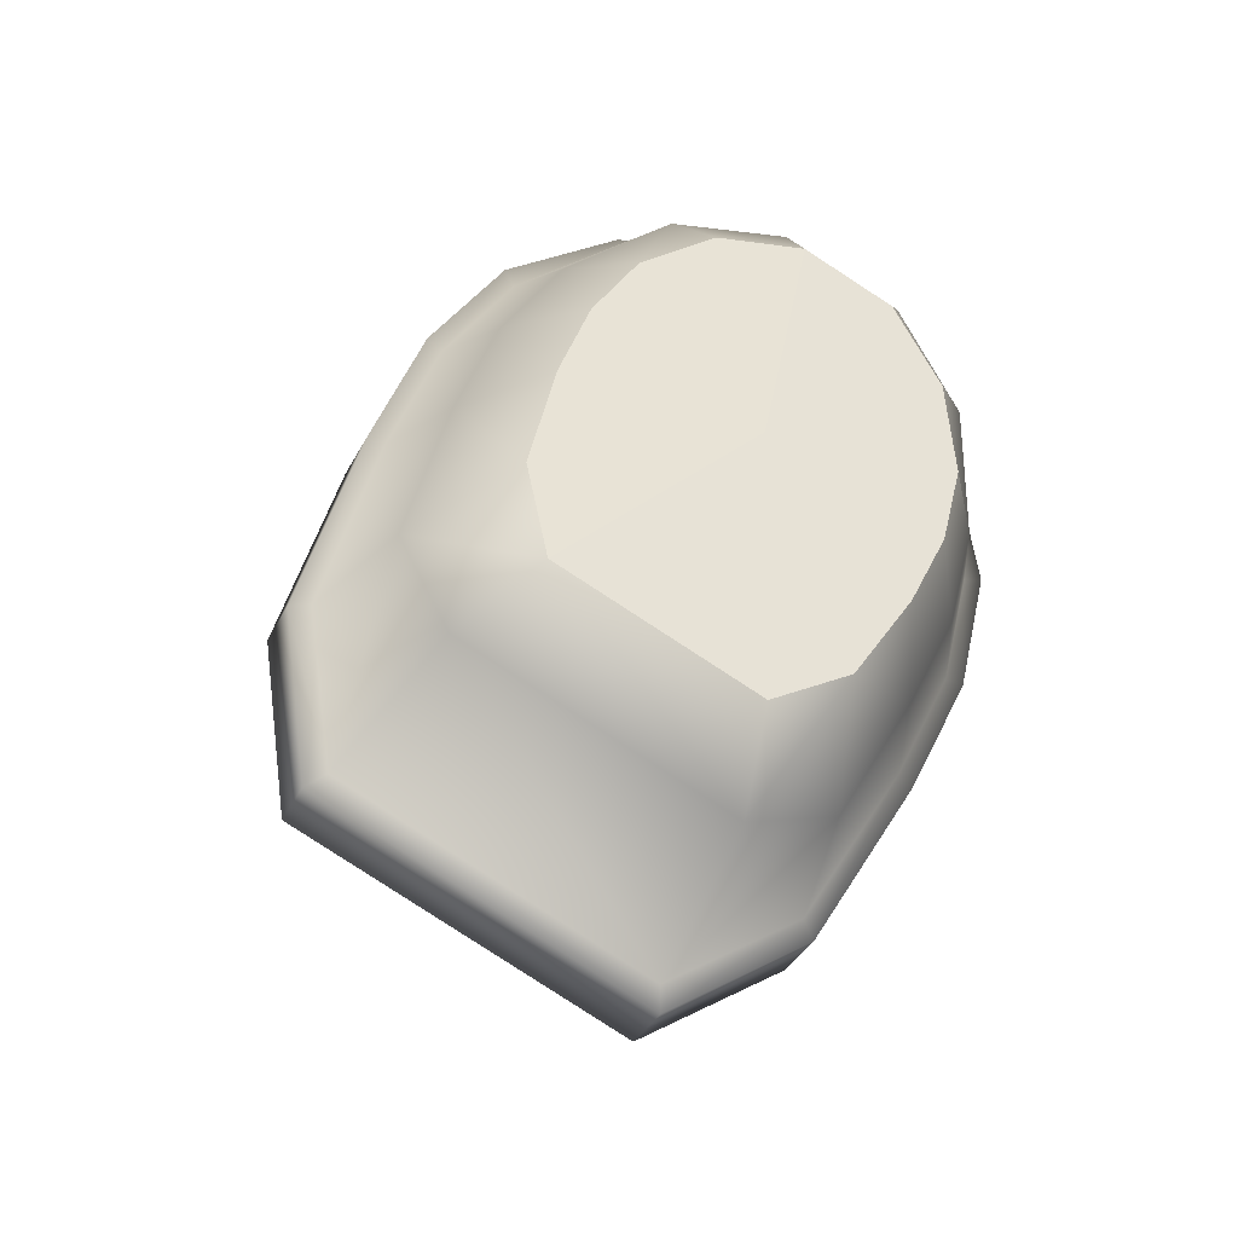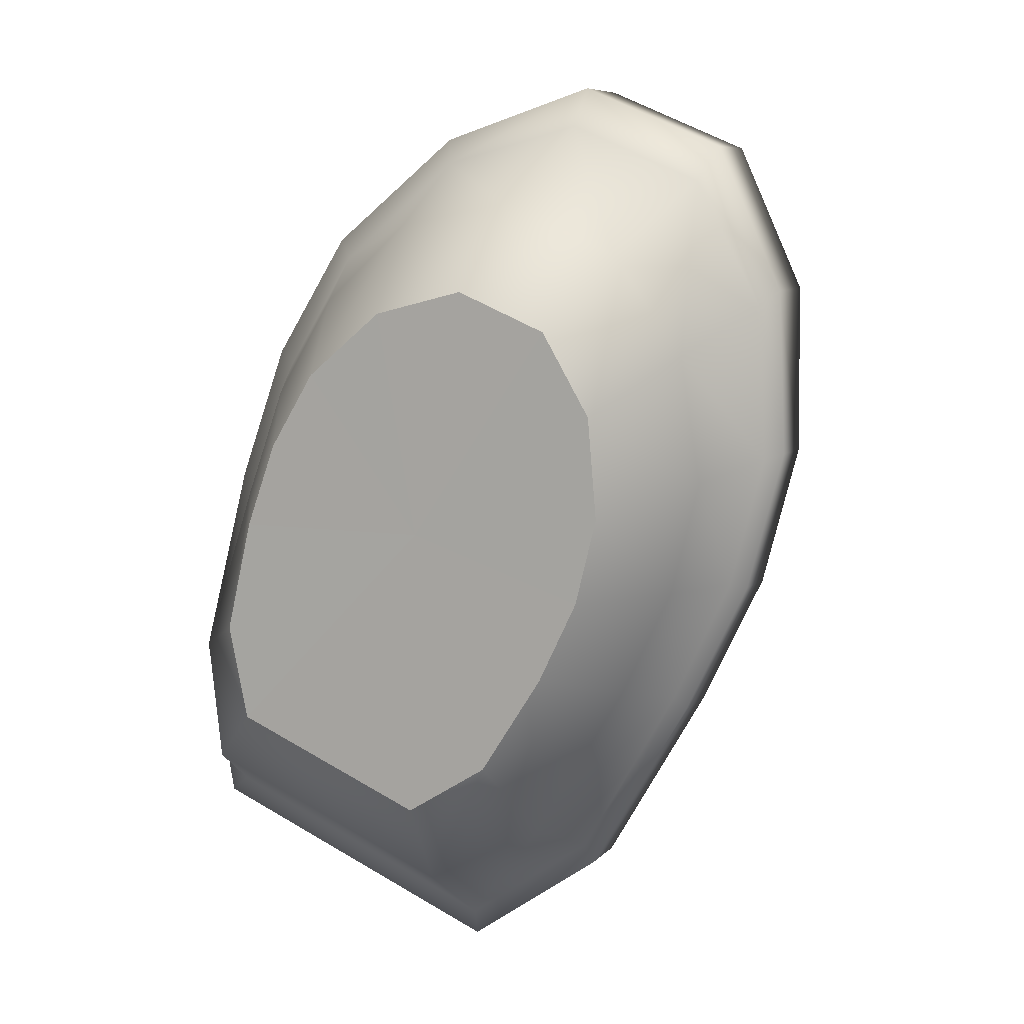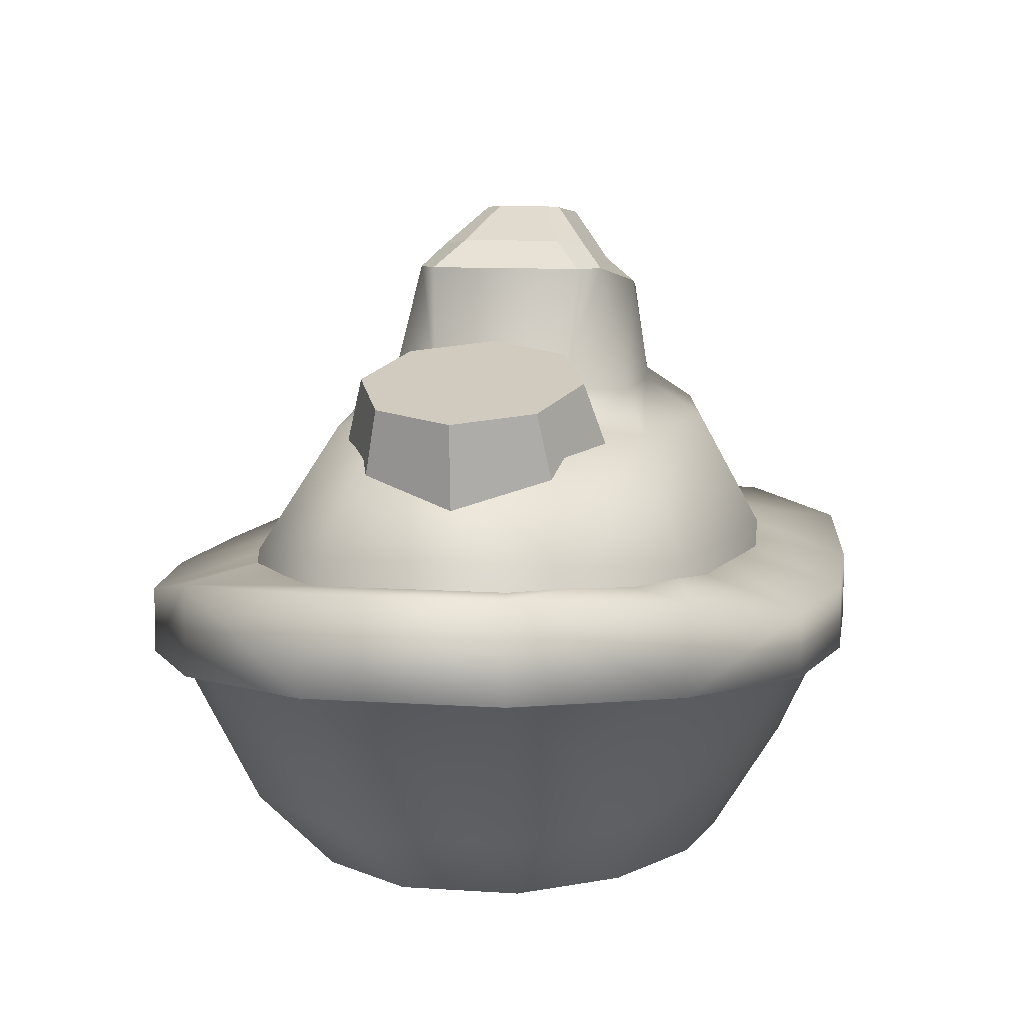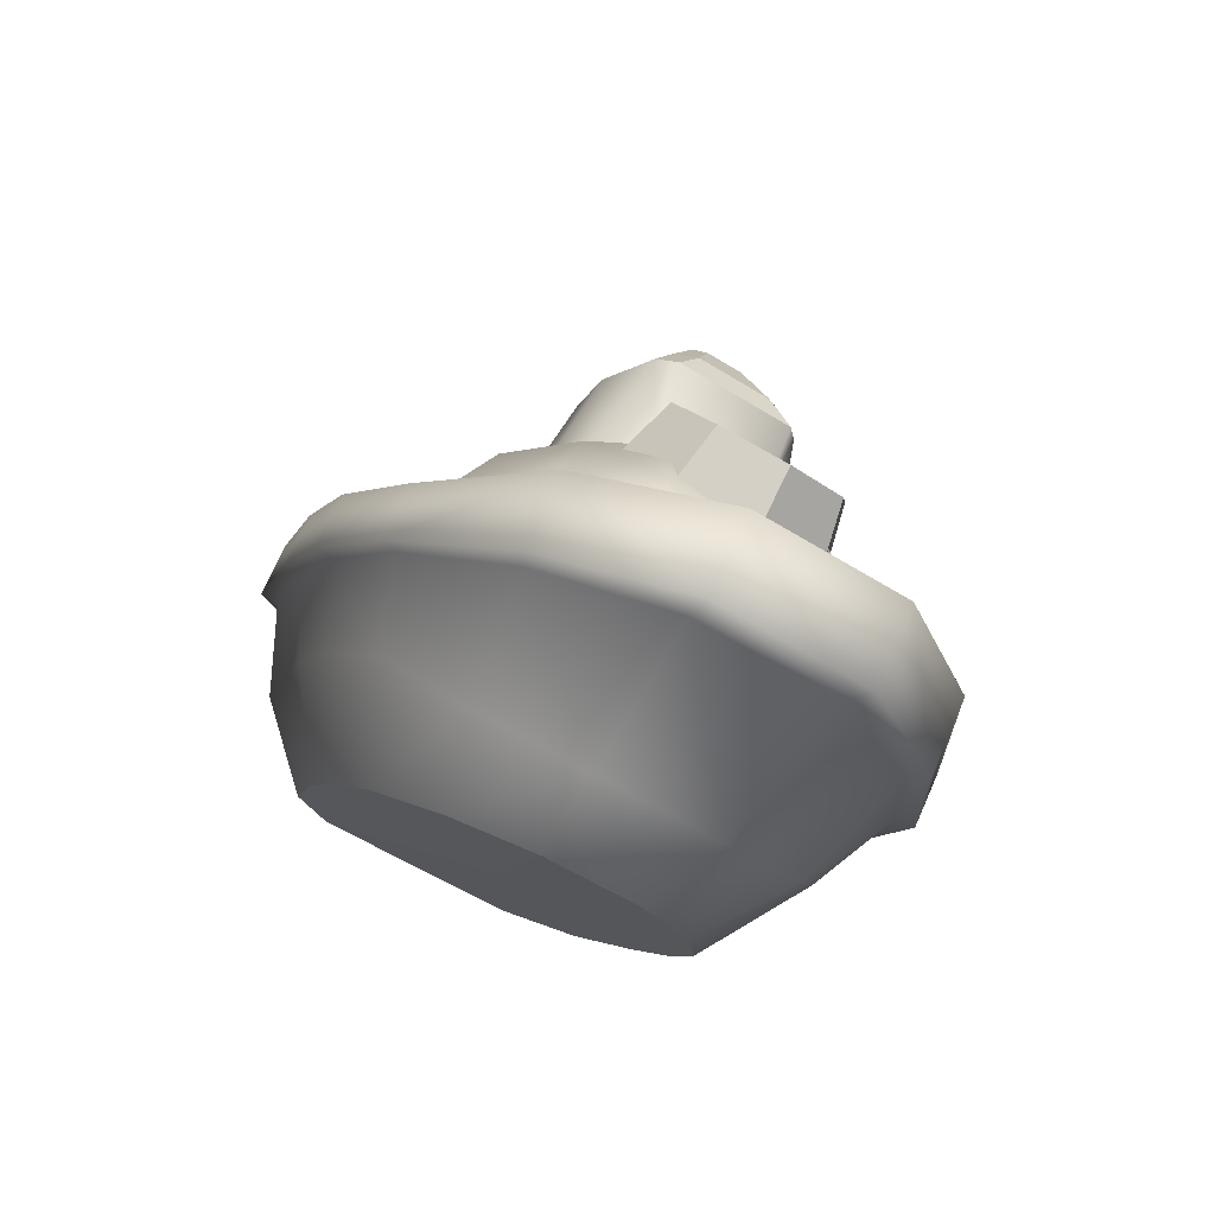
<metadata>
{"format":"obj","ext":"obj","renderer":"f3d","projection":"perspective","resolution":1024,"background":"white","views":[{"elev":-37.9,"azim":-24.5,"up":"+Z"},{"elev":8.3,"azim":23.6,"up":"+Z"},{"elev":9.1,"azim":33.6,"up":"+Y"},{"elev":75.8,"azim":24.2,"up":"+Z"}]}
</metadata>
<code>
g boat_col
v 0.176 0.1347 0.09337
v 0.1779 0.237 0.1601
v 0.07271 0.2478 0.1621
v 0.04508 0.1505 0.09656
v 0.04508 0.1505 0.09656
v 0.07271 0.2478 0.1621
v -0.002158 0.237 0.236
v -0.04858 0.1347 0.1881
v -0.04858 0.1347 0.1881
v -0.002158 0.237 0.236
v -0.00285 0.2111 0.3385
v -0.05013 0.09655 0.3143
v -0.05013 0.09655 0.3143
v -0.00285 0.2111 0.3385
v 0.07106 0.1853 0.4096
v 0.04135 0.05837 0.4014
v 0.04135 0.05837 0.4014
v 0.07106 0.1853 0.4096
v 0.1763 0.1745 0.4076
v 0.1723 0.04255 0.3982
v 0.1723 0.04255 0.3982
v 0.1763 0.1745 0.4076
v 0.2512 0.1853 0.3337
v 0.2659 0.05837 0.3066
v 0.2659 0.05837 0.3066
v 0.2512 0.1853 0.3337
v 0.2518 0.2111 0.2311
v 0.2675 0.09655 0.1804
v 0.2675 0.09655 0.1804
v 0.2518 0.2111 0.2311
v 0.1779 0.237 0.1601
v 0.176 0.1347 0.09337
v 0.2512 0.1853 0.3337
v 0.1235 0.2118 0.2826
v 0.2518 0.2111 0.2311
v 0.1763 0.1745 0.4076
v 0.1779 0.237 0.1601
v 0.07106 0.1853 0.4096
v 0.07271 0.2478 0.1621
v -0.00285 0.2111 0.3385
v -0.002158 0.237 0.236
v 0.01996 -0.4023 0.03016
v 0.09403 -0.403 0.3917
v 0.2256 -0.403 0.3366
v 0.01996 -0.4023 0.03016
v 0.2195 -0.3987 -0.1749
v 0.1284 -0.3995 -0.318
v 0.008343 -0.4008 -0.3942
v 0.01996 -0.4023 0.03016
v 0.1284 -0.3995 -0.318
v 0.2195 -0.3987 -0.1749
v 0.01996 -0.4023 0.03016
v 0.2763 -0.3989 -0.05623
v 0.3076 -0.3998 0.06915
v 0.01996 -0.4023 0.03016
v 0.2954 -0.4016 0.2167
v 0.2763 -0.3989 -0.05623
v 0.01996 -0.4023 0.03016
v 0.3076 -0.3998 0.06915
v 0.01996 -0.4023 0.03016
v 0.2256 -0.403 0.3366
v 0.2954 -0.4016 0.2167
v 0.01996 -0.4023 0.03016
v -0.3042 -0.3995 -0.1368
v -0.2661 -0.3987 0.02849
v -0.3042 -0.3995 -0.1368
v 0.01996 -0.4023 0.03016
v -0.2743 -0.4008 -0.2758
v -0.2214 -0.3989 0.1522
v 0.01996 -0.4023 0.03016
v -0.2661 -0.3987 0.02849
v -0.04035 -0.4016 0.3573
v 0.01996 -0.4023 0.03016
v -0.1541 -0.3998 0.2625
v -0.1541 -0.3998 0.2625
v 0.01996 -0.4023 0.03016
v -0.2214 -0.3989 0.1522
v 0.01996 -0.4023 0.03016
v -0.04035 -0.4016 0.3573
v 0.09403 -0.403 0.3917
v 0.01996 -0.4023 0.03016
v 0.008343 -0.4008 -0.3942
v -0.2743 -0.4008 -0.2758
v -0.07784 0.3985 -0.04354
v -0.0202 0.3989 -0.06562
v -0.04659 0.4065 -0.005451
v -0.04659 0.4065 -0.005451
v -0.0202 0.3989 -0.06562
v -0.02406 0.4088 -0.0001009
v -0.0202 0.3989 -0.06562
v 0.02921 0.4088 -0.02242
v -0.02406 0.4088 -0.0001009
v 0.02921 0.4088 -0.02242
v -0.0202 0.3989 -0.06562
v 0.0412 0.4065 -0.04222
v 0.0412 0.4065 -0.04222
v -0.0202 0.3989 -0.06562
v 0.03599 0.3986 -0.09123
v -0.0202 0.3989 -0.06562
v 0.005347 0.391 -0.1272
v 0.03599 0.3986 -0.09123
v 0.005347 0.391 -0.1272
v -0.0202 0.3989 -0.06562
v -0.03143 0.3883 -0.1293
v -0.0202 0.3989 -0.06562
v -0.05764 0.3883 -0.1183
v -0.03143 0.3883 -0.1293
v -0.05764 0.3883 -0.1183
v -0.0202 0.3989 -0.06562
v -0.08199 0.391 -0.09064
v -0.0202 0.3989 -0.06562
v -0.07784 0.3985 -0.04354
v -0.08199 0.391 -0.09064
v -0.04238 0.2857 -0.2175
v -0.1127 0.2856 -0.188
v -0.1325 0.1779 -0.2206
v -0.0518 0.1779 -0.2544
v 0.05668 0.1786 -0.2454
v 0.05615 0.2959 -0.2126
v 0.1153 0.3096 -0.108
v -0.0584 0.1314 -0.3166
v -0.1722 0.1314 -0.269
v -0.2054 -0.004674 -0.3019
v 0.08 0.1319 -0.3255
v 0.1267 0.1779 -0.124
v -0.05854 -0.004674 -0.3634
v -0.2146 -0.1092 -0.3086
v -0.05686 -0.1092 -0.3746
v 0.1352 -0.1086 -0.3865
v 0.1207 -0.003846 -0.3744
v 0.2032 0.1356 -0.1354
v 0.2981 6.206e-05 -0.1256
v 0.2969 -0.108 -0.1164
v 0.3974 -0.1073 0.235
v 0.3819 0.001811 0.2146
v 0.3482 -0.1063 0.4158
v 0.2692 0.1373 0.116
v 0.3339 0.02106 0.4029
v 0.06448 -0.1063 0.5347
v 0.06542 0.02106 0.5153
v 0.02597 0.1564 0.3435
v 0.2391 0.1564 0.2542
v -0.01043 0.1856 0.1698
v 0.1817 0.1784 0.01467
v 0.1419 0.3337 0.01635
v 0.1408 0.1856 0.1064
v -0.03902 0.3348 0.1321
v 0.1339 0.3349 0.05958
v -0.3578 -0.1086 -0.18
v -0.2146 -0.1092 -0.3086
v -0.2054 -0.004674 -0.3019
v -0.339 -0.003846 -0.1819
v -0.2862 6.208e-05 0.119
v -0.2789 -0.108 0.1244
v -0.09887 -0.1073 0.4429
v -0.2756 0.1319 -0.1766
v -0.1722 0.1314 -0.269
v -0.2021 0.1786 -0.137
v -0.1325 0.1779 -0.2206
v -0.1127 0.2856 -0.188
v -0.1784 0.2958 -0.1144
v -0.2267 0.1356 0.04441
v -0.1648 0.1779 -0.00198
v -0.1454 0.3094 0.001082
v -0.1045 0.1784 0.1346
v -0.07543 0.3336 0.1073
v -0.1025 0.001811 0.4175
v 0.06448 -0.1063 0.5347
v 0.06542 0.02106 0.5153
v 0.02597 0.1564 0.3435
v -0.09374 0.1373 0.268
v -0.01043 0.1856 0.1698
v -0.03902 0.3348 0.1321
v 0.2256 -0.403 0.3366
v 0.09403 -0.403 0.3917
v 0.1211 -0.3063 0.5179
v 0.2964 -0.3063 0.4445
v 0.1561 -0.1133 0.6359
v 0.2954 -0.4016 0.2167
v 0.3561 -0.1133 0.5522
v 0.1714 -0.0985 0.6936
v 0.3953 -0.2891 0.299
v 0.3866 -0.0985 0.6035
v 0.1721 0.01852 0.6914
v 0.3845 0.01852 0.6024
v 0.1146 -0.01998 0.4315
v 0.2396 -0.01998 0.3792
v 0.3057 -0.02002 0.2583
v 0.4905 -0.1158 0.3885
v 0.49 -0.006441 0.3886
v 0.3141 -0.02016 0.1088
v 0.5063 -0.05554 0.1429
v 0.2803 -0.02024 -0.02133
v 0.461 -0.1243 0.3661
v 0.5067 -0.1352 0.1457
v 0.4541 -0.06105 -0.06296
v 0.2209 -0.02025 -0.146
v 0.4768 -0.1371 0.1358
v 0.4541 -0.1413 -0.06171
v 0.3602 -0.06095 -0.2583
v 0.1239 -0.02017 -0.3177
v 0.4138 -0.2548 0.1094
v 0.3076 -0.3998 0.06915
v 0.4272 -0.1415 -0.05868
v 0.3714 -0.2543 -0.05769
v 0.2763 -0.3989 -0.05623
v 0.359 -0.1415 -0.2593
v 0.2036 -0.05504 -0.5257
v -0.003955 -0.02003 -0.4113
v 0.296 -0.2542 -0.2151
v 0.2195 -0.3987 -0.1749
v 0.1284 -0.3995 -0.318
v 0.3392 -0.1414 -0.2431
v 0.2029 -0.1345 -0.5272
v -0.004309 -0.0491 -0.6721
v -0.2781 -0.02003 -0.2966
v -0.4635 -0.0491 -0.4798
v -0.4647 -0.1269 -0.4819
v -0.004875 -0.1269 -0.6745
v -0.4367 -0.132 -0.4572
v 0.1666 -0.2767 -0.4391
v 0.1884 -0.1367 -0.4998
v -0.006928 -0.132 -0.6372
v -0.3655 -0.3278 -0.3634
v 0.01014 -0.3278 -0.5207
v 0.008343 -0.4008 -0.3942
v -0.2743 -0.4008 -0.2758
v 0.1211 -0.3063 0.5179
v 0.09403 -0.403 0.3917
v -0.04035 -0.4016 0.3573
v -0.05187 -0.2891 0.4863
v -0.1541 -0.3998 0.2625
v -0.05002 -0.1243 0.5801
v 0.1561 -0.1133 0.6359
v 0.1714 -0.0985 0.6936
v -0.1999 -0.2548 0.3664
v -0.2214 -0.3989 0.1522
v -0.2252 -0.1371 0.4298
v -0.05478 -0.1158 0.6169
v -0.05434 -0.006441 0.6165
v 0.1721 0.01852 0.6914
v 0.1146 -0.01998 0.4315
v -0.018 -0.02002 0.3938
v -0.1305 -0.02016 0.2949
v -0.2892 -0.2543 0.219
v -0.2661 -0.3987 0.02849
v -0.3291 -0.1415 0.258
v -0.2392 -0.1352 0.4581
v -0.2409 -0.05554 0.4559
v -0.1995 -0.02025 0.1795
v -0.3485 -0.2542 0.05478
v -0.3042 -0.3995 -0.1368
v -0.3987 -0.1414 0.06594
v -0.3501 -0.1413 0.2751
v -0.351 -0.06105 0.2742
v -0.2467 -0.02025 0.04976
v -0.4173 -0.2767 -0.1945
v -0.2743 -0.4008 -0.2758
v -0.3655 -0.3278 -0.3634
v -0.4367 -0.132 -0.4572
v -0.4759 -0.1367 -0.2216
v -0.4242 -0.1415 0.06871
v -0.5056 -0.1345 -0.2305
v -0.505 -0.05504 -0.229
v -0.4647 -0.1269 -0.4819
v -0.4635 -0.0491 -0.4798
v -0.2781 -0.02003 -0.2966
v -0.3011 -0.02017 -0.1398
v -0.4243 -0.06095 0.07028
v -0.03102 -0.1054 -0.5299
v -0.3212 0.01136 -0.3972
v -0.3374 -0.1056 -0.4013
v -0.03929 0.01152 -0.5153
v -0.2544 0.06694 -0.3538
v -0.05498 0.06707 -0.437
v -0.05498 0.06707 -0.437
v 0.03445 0.0955 -0.3293
v -0.2404 0.09532 -0.2145
v -0.2544 0.06694 -0.3538
v -0.3374 -0.1056 -0.4013
v -0.3028 0.04494 -0.1888
v -0.3352 -0.1048 -0.1767
v -0.3212 0.01136 -0.3972
v -0.2404 0.09532 -0.2145
v -0.2544 0.06694 -0.3538
v 0.1276 -0.08912 -0.3707
v -0.03929 0.01152 -0.5153
v -0.03102 -0.1054 -0.5299
v 0.09645 0.04923 -0.356
v -0.05498 0.06707 -0.437
v 0.03445 0.0955 -0.3293
v -0.008463 -0.1539 -0.4853
v -0.02155 -0.148 -0.5059
v -0.04336 -0.1547 -0.5034
v -0.03203 -0.1679 -0.4761
v -0.2982 -0.1679 -0.3647
v -0.3096 -0.1547 -0.3919
v -0.3212 -0.1539 -0.3543
v -0.3268 -0.148 -0.3781
v -0.1454 0.3094 0.001082
v -0.1136 0.338 -0.0123
v -0.06253 0.3612 0.07109
v -0.07543 0.3336 0.1073
v -0.07543 0.3336 0.1073
v -0.06253 0.3612 0.07109
v -0.02229 0.368 0.08452
v -0.03902 0.3348 0.1321
v -0.03902 0.3348 0.1321
v -0.02229 0.368 0.08452
v 0.08831 0.368 0.03818
v 0.1339 0.3349 0.05958
v 0.1339 0.3349 0.05958
v 0.08831 0.368 0.03818
v 0.107 0.3613 0.0001119
v 0.1419 0.3337 0.01635
v 0.1419 0.3337 0.01635
v 0.107 0.3613 0.0001119
v 0.08346 0.3382 -0.09476
v 0.1153 0.3096 -0.108
v 0.1153 0.3096 -0.108
v 0.08346 0.3382 -0.09476
v 0.03996 0.316 -0.1766
v 0.05615 0.2959 -0.2126
v 0.05615 0.2959 -0.2126
v 0.03996 0.316 -0.1766
v -0.03621 0.308 -0.1804
v -0.04238 0.2857 -0.2175
v -0.04238 0.2857 -0.2175
v -0.03621 0.308 -0.1804
v -0.0906 0.308 -0.1576
v -0.1127 0.2856 -0.188
v -0.1127 0.2856 -0.188
v -0.0906 0.308 -0.1576
v -0.1414 0.3159 -0.1006
v -0.1784 0.2958 -0.1144
v -0.1784 0.2958 -0.1144
v -0.1414 0.3159 -0.1006
v -0.1136 0.338 -0.0123
v -0.1454 0.3094 0.001082
v -0.1136 0.338 -0.0123
v -0.07784 0.3985 -0.04354
v -0.04659 0.4065 -0.005451
v -0.06253 0.3612 0.07109
v -0.06253 0.3612 0.07109
v -0.04659 0.4065 -0.005451
v -0.02406 0.4088 -0.0001009
v -0.02229 0.368 0.08452
v -0.02229 0.368 0.08452
v -0.02406 0.4088 -0.0001009
v 0.02921 0.4088 -0.02242
v 0.08831 0.368 0.03818
v 0.08831 0.368 0.03818
v 0.02921 0.4088 -0.02242
v 0.0412 0.4065 -0.04222
v 0.107 0.3613 0.0001119
v 0.107 0.3613 0.0001119
v 0.0412 0.4065 -0.04222
v 0.03599 0.3986 -0.09123
v 0.08346 0.3382 -0.09476
v 0.08346 0.3382 -0.09476
v 0.03599 0.3986 -0.09123
v 0.005347 0.391 -0.1272
v 0.03996 0.316 -0.1766
v 0.03996 0.316 -0.1766
v 0.005347 0.391 -0.1272
v -0.03143 0.3883 -0.1293
v -0.03621 0.308 -0.1804
v -0.03621 0.308 -0.1804
v -0.03143 0.3883 -0.1293
v -0.05764 0.3883 -0.1183
v -0.0906 0.308 -0.1576
v -0.0906 0.308 -0.1576
v -0.05764 0.3883 -0.1183
v -0.08199 0.391 -0.09064
v -0.1414 0.3159 -0.1006
v -0.1414 0.3159 -0.1006
v -0.08199 0.391 -0.09064
v -0.07784 0.3985 -0.04354
v -0.1136 0.338 -0.0123
g boat_col_0
f 3 2 1
f 4 3 1
f 7 6 5
f 8 7 5
f 11 10 9
f 12 11 9
f 15 14 13
f 16 15 13
f 19 18 17
f 20 19 17
f 23 22 21
f 24 23 21
f 27 26 25
f 28 27 25
f 31 30 29
f 32 31 29
f 35 34 33
f 33 34 36
f 37 34 35
f 36 34 38
f 39 34 37
f 38 34 40
f 41 34 39
f 40 34 41
g boat_col_1
f 44 43 42
f 47 46 45
f 50 49 48
f 53 52 51
f 56 55 54
f 59 58 57
f 62 61 60
f 65 64 63
f 68 67 66
f 71 70 69
f 74 73 72
f 77 76 75
f 80 79 78
f 83 82 81
f 86 85 84
f 89 88 87
f 92 91 90
f 95 94 93
f 98 97 96
f 101 100 99
f 104 103 102
f 107 106 105
f 110 109 108
f 113 112 111
f 116 115 114
f 117 116 114
f 117 114 118
f 114 119 118
f 118 119 120
f 117 121 116
f 121 122 116
f 123 122 121
f 118 124 117
f 124 121 117
f 125 118 120
f 124 118 125
f 126 123 121
f 127 123 126
f 128 127 126
f 128 126 129
f 126 121 130
f 121 124 130
f 126 130 129
f 130 124 131
f 131 124 125
f 129 130 132
f 132 130 131
f 133 129 132
f 133 132 134
f 132 135 134
f 132 131 135
f 134 135 136
f 137 131 125
f 131 137 135
f 135 138 136
f 135 137 138
f 136 138 139
f 138 140 139
f 141 140 138
f 142 141 138
f 137 142 138
f 143 141 142
f 144 137 125
f 142 137 144
f 125 120 144
f 120 145 144
f 146 143 142
f 146 142 144
f 144 145 146
f 147 143 146
f 145 148 146
f 148 147 146
f 151 150 149
f 152 151 149
f 153 152 149
f 154 153 149
f 153 154 155
f 152 156 151
f 156 152 153
f 156 157 151
f 157 156 158
f 159 157 158
f 160 159 158
f 161 160 158
f 156 162 158
f 162 156 153
f 161 158 163
f 162 163 158
f 164 161 163
f 164 163 165
f 163 162 165
f 166 164 165
f 167 153 155
f 167 155 168
f 169 167 168
f 169 170 167
f 171 162 153
f 167 171 153
f 170 171 167
f 162 171 165
f 171 170 172
f 165 171 172
f 166 165 172
f 173 166 172
f 176 175 174
f 177 176 174
f 178 176 177
f 177 174 179
f 180 178 177
f 181 178 180
f 182 177 179
f 180 177 182
f 183 181 180
f 184 181 183
f 185 184 183
f 186 184 185
f 187 186 185
f 188 187 185
f 189 183 180
f 185 183 189
f 190 188 185
f 190 185 189
f 191 188 190
f 192 191 190
f 190 189 192
f 193 191 192
f 194 189 180
f 194 180 182
f 189 195 192
f 189 194 195
f 196 193 192
f 192 195 196
f 197 193 196
f 198 194 182
f 194 198 195
f 195 199 196
f 195 198 199
f 200 197 196
f 196 199 200
f 201 197 200
f 202 198 182
f 182 179 202
f 179 203 202
f 198 204 199
f 204 198 202
f 202 203 205
f 205 204 202
f 203 206 205
f 199 204 207
f 199 207 200
f 208 201 200
f 209 201 208
f 205 206 210
f 206 211 210
f 210 211 212
f 213 204 205
f 204 213 207
f 210 213 205
f 200 207 214
f 208 200 214
f 214 207 213
f 215 209 208
f 208 214 215
f 209 215 216
f 215 217 216
f 217 215 218
f 215 219 218
f 214 219 215
f 220 218 219
f 213 210 221
f 221 210 212
f 222 214 213
f 214 222 219
f 222 213 221
f 223 220 219
f 222 223 219
f 223 222 221
f 224 220 223
f 221 212 225
f 225 223 221
f 225 224 223
f 212 226 225
f 224 225 227
f 225 226 227
f 230 229 228
f 231 230 228
f 232 230 231
f 231 228 233
f 228 234 233
f 233 234 235
f 236 232 231
f 237 232 236
f 233 238 231
f 238 236 231
f 239 233 235
f 238 233 239
f 239 235 240
f 235 241 240
f 240 241 242
f 243 240 242
f 243 244 240
f 245 237 236
f 246 237 245
f 238 247 236
f 247 245 236
f 248 238 239
f 248 239 240
f 247 238 248
f 244 249 240
f 249 248 240
f 244 250 249
f 251 246 245
f 252 246 251
f 247 253 245
f 253 251 245
f 254 247 248
f 254 248 249
f 253 247 254
f 250 255 249
f 255 254 249
f 250 256 255
f 257 252 251
f 258 252 257
f 259 258 257
f 260 259 257
f 257 251 261
f 251 253 261
f 261 260 257
f 262 253 254
f 262 254 255
f 261 253 262
f 260 261 263
f 263 261 262
f 263 262 264
f 265 260 263
f 265 263 264
f 266 265 264
f 267 266 264
f 268 267 264
f 268 264 256
f 269 262 255
f 256 269 255
f 262 269 264
f 264 269 256
f 272 271 270
f 271 273 270
f 271 274 273
f 274 275 273
f 278 277 276
f 279 278 276
f 282 281 280
f 281 283 280
f 281 284 283
f 284 285 283
f 288 287 286
f 287 289 286
f 287 290 289
f 290 291 289
f 294 293 292
f 295 294 292
f 295 296 294
f 296 297 294
f 296 298 297
f 298 299 297
f 302 301 300
f 303 302 300
f 306 305 304
f 307 306 304
f 310 309 308
f 311 310 308
f 314 313 312
f 315 314 312
f 318 317 316
f 319 318 316
f 322 321 320
f 323 322 320
f 326 325 324
f 327 326 324
f 330 329 328
f 331 330 328
f 334 333 332
f 335 334 332
f 338 337 336
f 339 338 336
f 342 341 340
f 343 342 340
f 346 345 344
f 347 346 344
f 350 349 348
f 351 350 348
f 354 353 352
f 355 354 352
f 358 357 356
f 359 358 356
f 362 361 360
f 363 362 360
f 366 365 364
f 367 366 364
f 370 369 368
f 371 370 368
f 374 373 372
f 375 374 372
f 378 377 376
f 379 378 376

</code>
